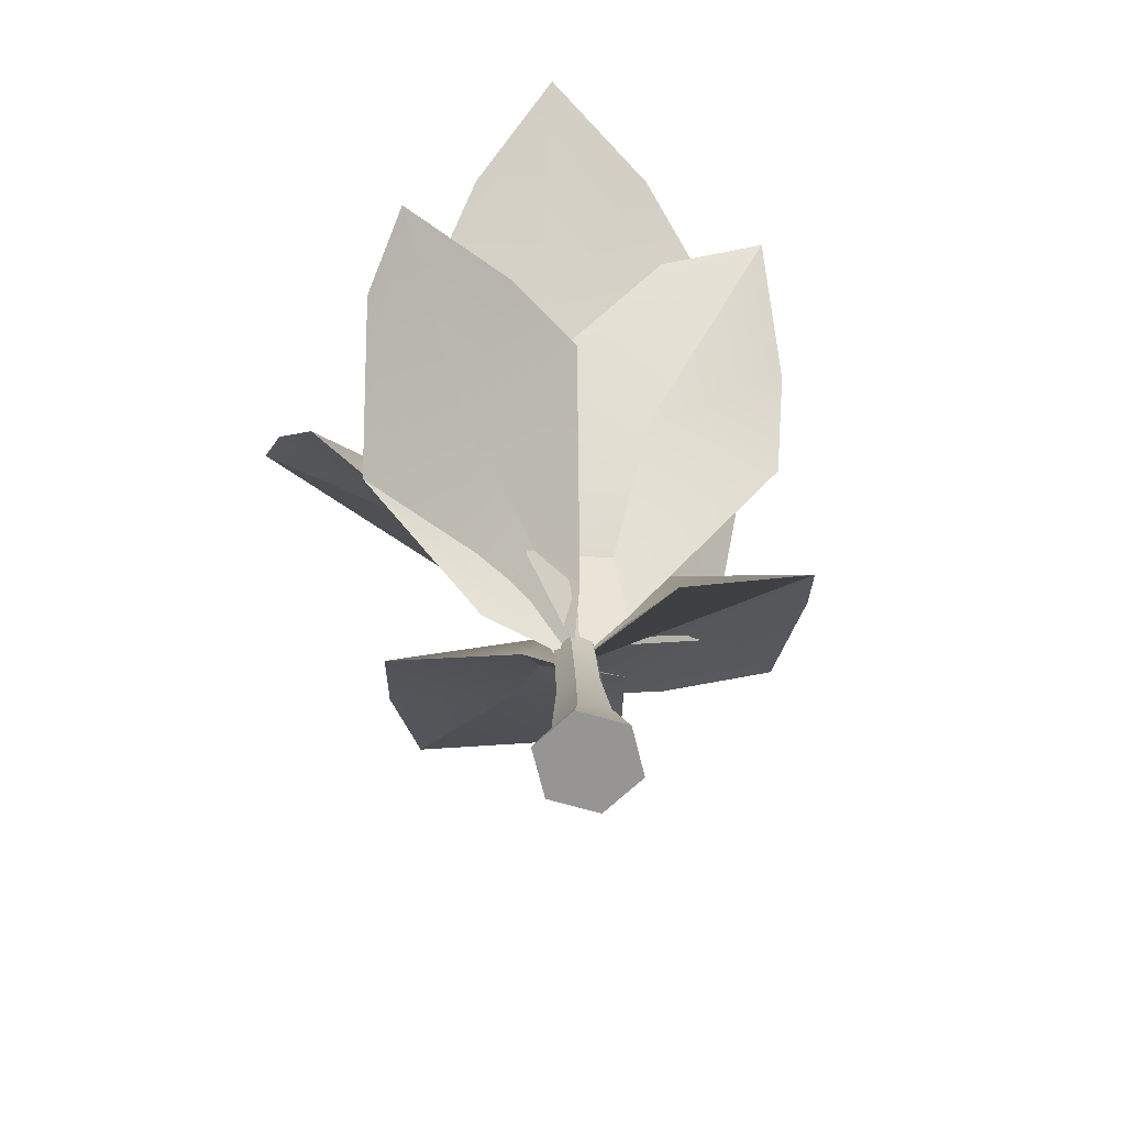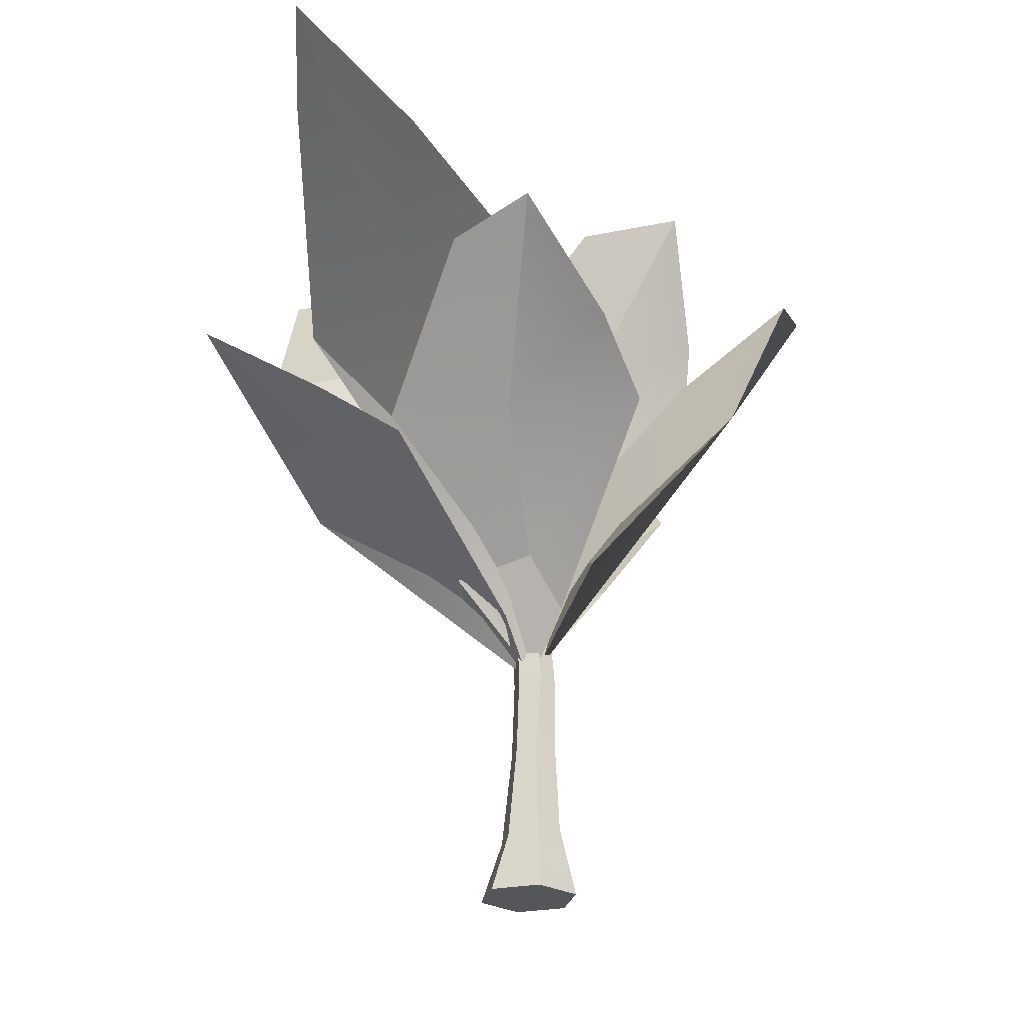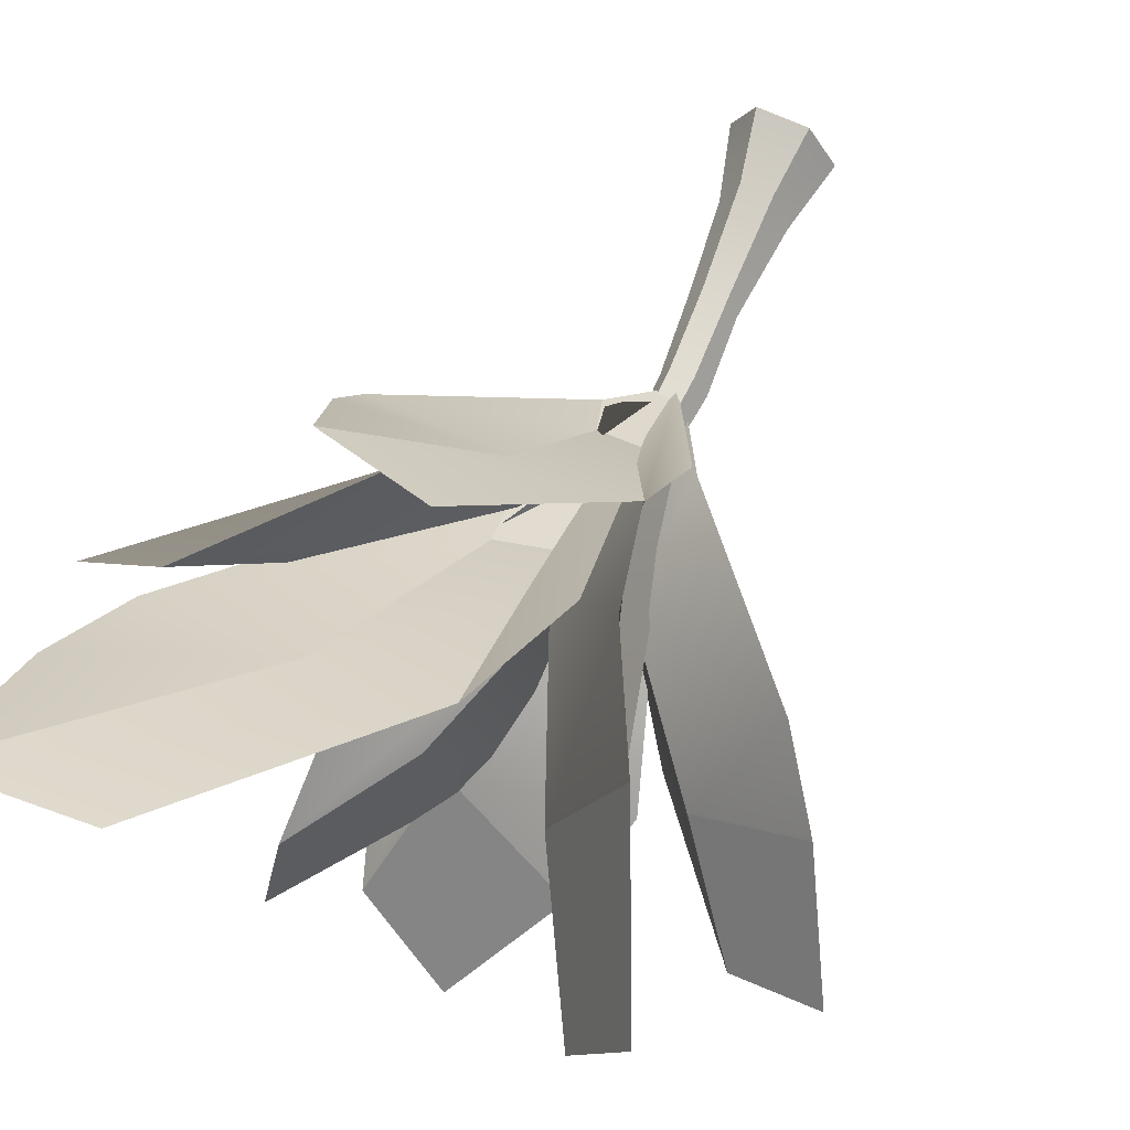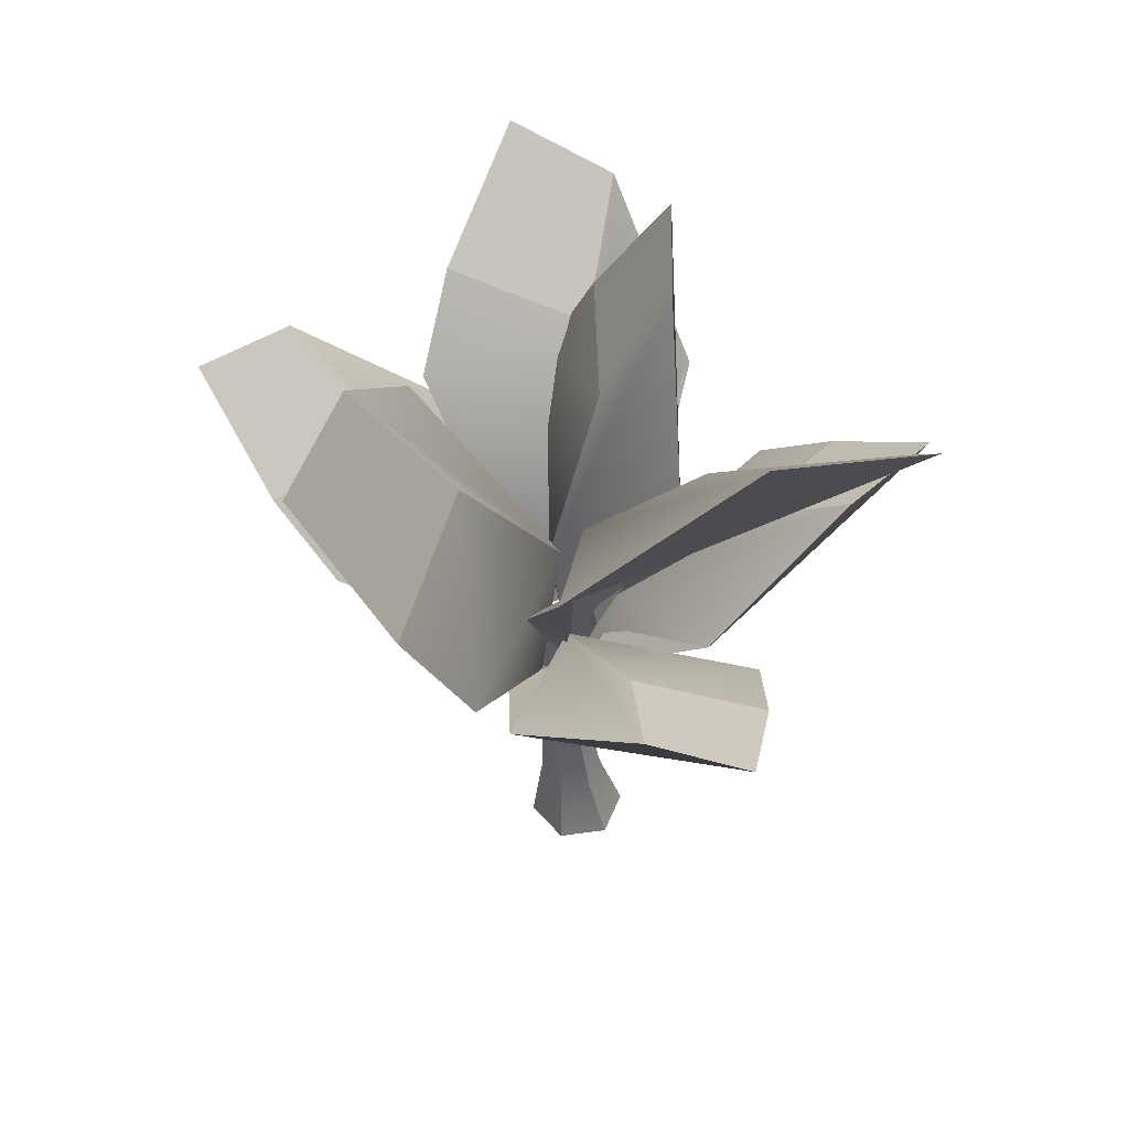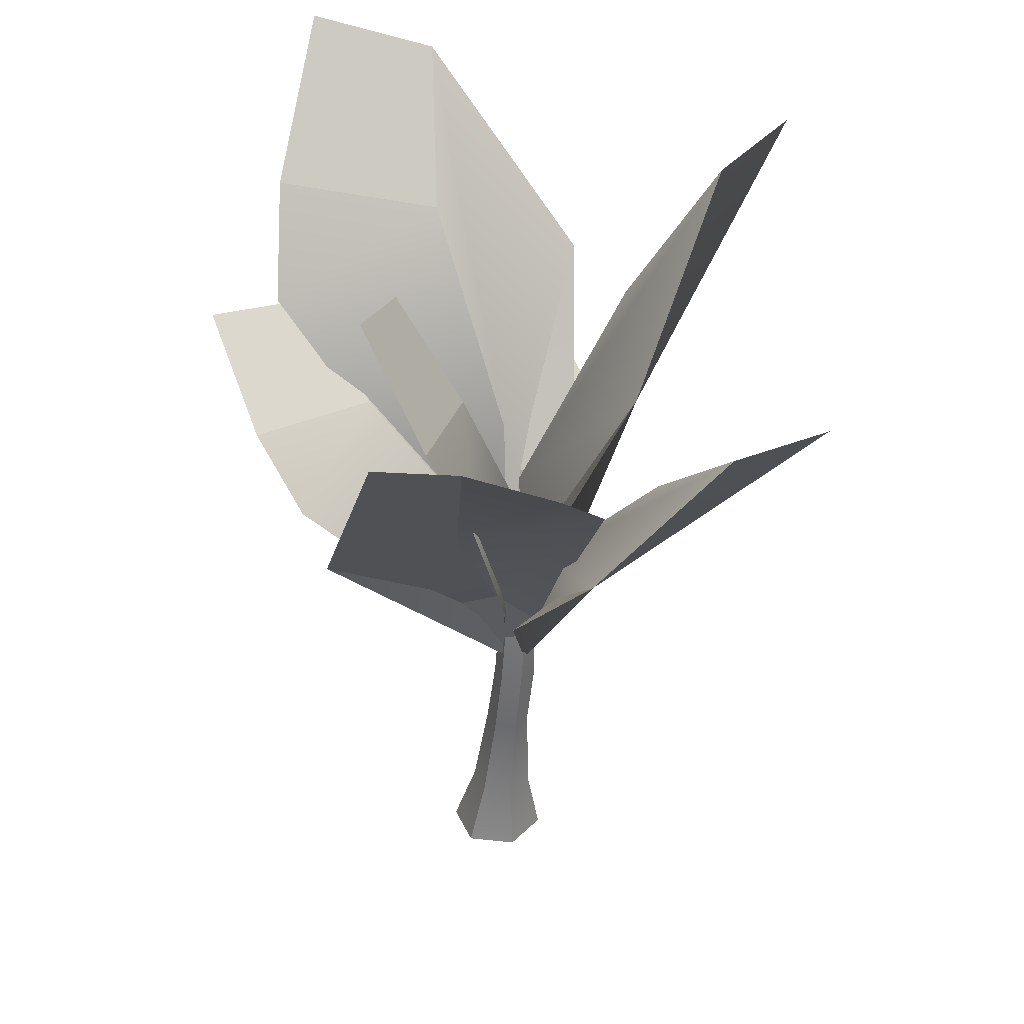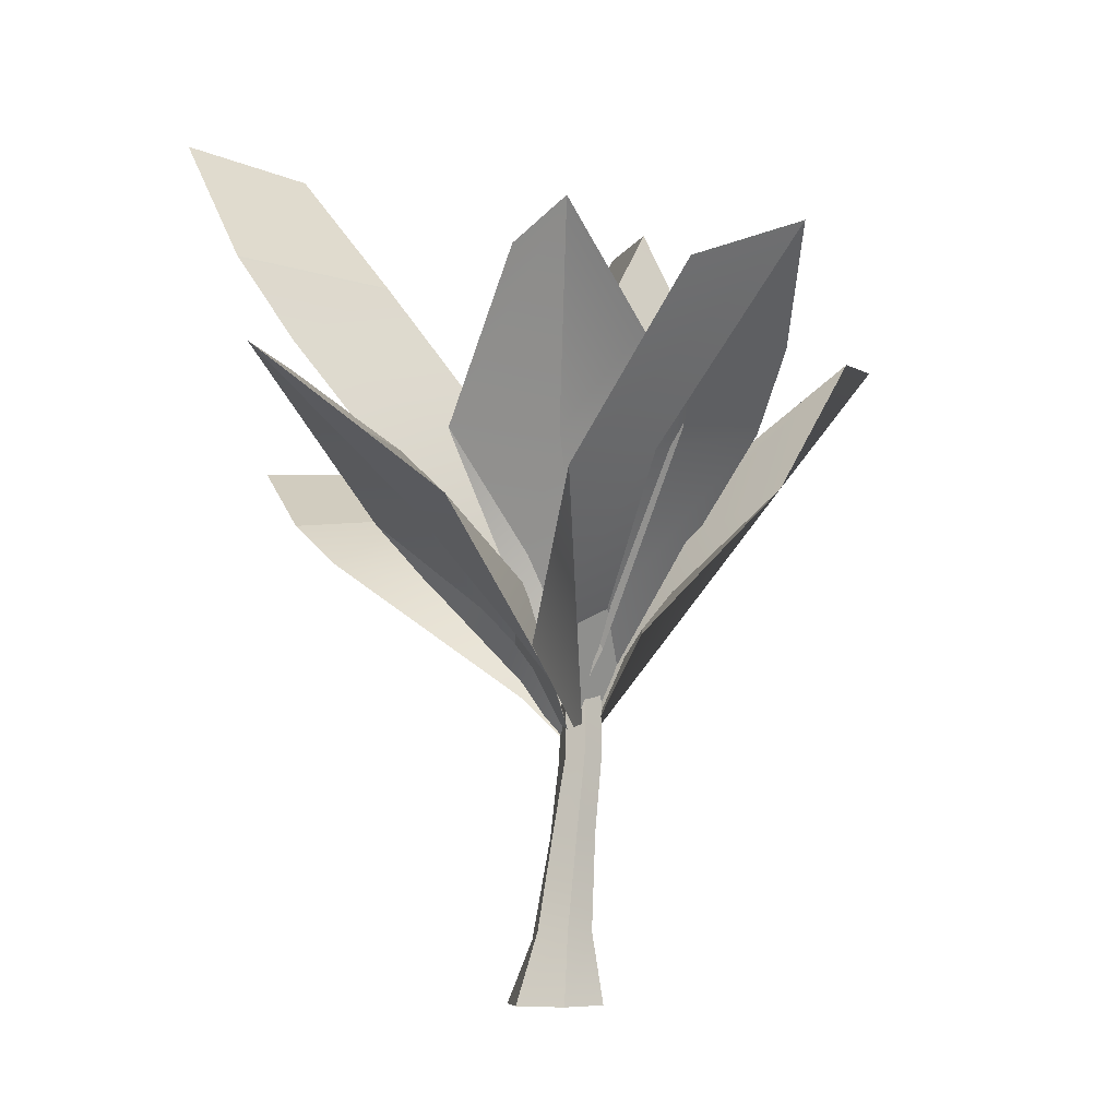
<metadata>
{"format":"obj","ext":"obj","renderer":"f3d","projection":"perspective","resolution":1024,"background":"white","views":[{"elev":-67.5,"azim":47.5,"up":"+Y"},{"elev":-26.0,"azim":81.4,"up":"+Y"},{"elev":67.3,"azim":-152.8,"up":"+Z"},{"elev":50.4,"azim":-4.7,"up":"+Y"},{"elev":35.3,"azim":-168.1,"up":"+Y"},{"elev":-6.6,"azim":143.5,"up":"+Y"}]}
</metadata>
<code>
g default
v 2.709 0.002674 0.04252
v 1.817 0.002674 -1.286
v 0.2212 0.002674 -1.178
v -0.4835 0.002674 0.2582
v 0.408 0.002674 1.587
v 2.004 0.002674 1.479
v 1.921 2.295 -0.02935
v 1.366 2.295 -0.8569
v 0.3714 2.281 -0.7898
v -0.1353 2.27 0.003885
v 0.4879 1.984 0.9325
v 1.482 1.998 0.8654
v 1.401 5.242 -0.1006
v 0.9417 5.425 -0.7842
v 0.192 5.372 -0.7346
v -0.0858 5.318 0.01833
v 0.2817 5.138 0.5659
v 1.031 5.19 0.5163
v 1.044 7.753 -0.3088
v 0.6841 7.813 -0.8399
v -0.03141 7.813 -0.7901
v -0.3796 7.752 -0.1982
v 0.05444 7.693 0.4434
v 0.7699 7.693 0.3936
v 0.8709 10.77 -0.09149
v 0.5141 10.8 -0.6233
v -0.1708 10.81 -0.5493
v -0.2999 10.7 -0.005857
v 0.02404 10.67 0.4769
v 0.6259 10.66 0.4586
g palmTree_model4_bark palmTree_model4Tiny
f 6 3 4 5
f 1 2 8 7
f 2 3 9 8
f 3 4 10 9
f 4 5 11 10
f 5 6 12 11
f 6 1 7 12
f 1 2 3 6
f 7 8 14 13
f 8 9 15 14
f 9 10 16 15
f 10 11 17 16
f 11 12 18 17
f 12 7 13 18
f 13 14 20 19
f 14 15 21 20
f 15 16 22 21
f 16 17 23 22
f 17 18 24 23
f 18 13 19 24
f 19 20 26 25
f 20 21 27 26
f 21 22 28 27
f 22 23 29 28
f 23 24 30 29
f 24 19 25 30
f 25 28 29 30
f 26 27 28 25
g default
v 0.9513 13.06 -0.8114
v 0.4159 11.1 -1.431
v 0.8177 8.962 -0.208
v 1.58 12.5 1.798
v 2.214 17.97 -1.575
v 0.5535 17.65 -5.69
v 0.1592 14.38 0.2699
v 4.053 18.29 1.927
v 4.306 24.46 -4.769
v 2.065 20.45 -5.661
v 1.86 19.82 -1.362
v 4.012 23.65 -1.522
v -1.808 11.99 -0.6056
v -1.312 10.28 0.5668
v -0.000761 8.284 -0.146
v -0.1283 11.52 -2.722
v -4.68 16.03 -1.907
v -6.539 15.88 2.131
v -0.9542 13.61 -1.033
v -3.373 16.05 -5.655
v -10.32 20.99 -2.438
v -8.328 17.96 0.5118
v -4.891 17.9 -2.154
v -7.531 20.68 -4.29
v 2.566 11.59 0.2989
v 1.92 9.942 -0.8774
v 0.5773 7.979 -0.125
v 1.013 11.14 2.513
v 5.686 15.48 1.498
v 7.262 15.36 -2.66
v 1.811 13.23 0.8218
v 4.635 15.45 5.326
v 11.55 20.19 1.762
v 9.241 17.32 -1.117
v 5.991 17.33 1.774
v 8.882 19.95 3.793
v 0.6275 12.33 -1.946
v -0.6029 10.65 -0.8551
v 0.2484 8.12 -0.1865
v 3.374 11.07 -1.724
v 1.234 16.93 -5.181
v -3.509 17.95 -4.42
v 1.956 13.81 -1.345
v 5.359 15.94 -6.277
v -0.21 23.2 -10.43
v -2.528 20.19 -6.951
v 1.848 18.92 -5.434
v 2.99 21.97 -9.029
v -0.8169 13.35 1.706
v -0.2438 10.71 2.14
v -0.07759 8.374 -0.04096
v -0.5159 13.36 -1.802
v -3.063 19.29 3.405
v -2.622 17.75 8.884
v 0.4628 15.3 1.083
v -3.961 20.67 -1.417
v -7.403 26.54 8.081
v -4.687 21.27 8.984
v -2.702 21.67 3.781
v -5.707 26.43 4.12
v 1.275 11.07 2.394
v 1.821 9.641 1.026
v 0.4156 7.953 0.03455
v -1.354 10.8 2.207
v 2.091 14.25 6.103
v 6.293 14.04 5.23
v 0.5498 12.74 2.298
v -1.581 14.26 7.21
v 5.114 17.83 11.67
v 6.143 15.55 7.907
v 2.119 15.96 6.767
v 2.08 17.94 10.52
v 2.31 14.94 2.152
v 2.735 12.5 0.8455
v 0.7913 9.716 0.8151
v -1.131 14.27 2.995
v 4.234 20.84 5.122
v 9.412 20.56 2.6
v 1.114 17.02 1.653
v -0.1474 21.01 7.813
v 9.614 28.28 9.383
v 9.946 23.72 5.321
v 4.274 23.39 5.253
v 5.264 27.65 9.06
g palmTree_model4Tiny palmTree_model4_leaves
f 31 32 36 35
f 32 33 37 36
f 33 34 38 37
f 34 31 35 38
f 35 36 40 39
f 36 37 41 40
f 37 38 42 41
f 38 35 39 42
f 39 40 41 42
f 32 31 34 33
f 43 44 48 47
f 44 45 49 48
f 45 46 50 49
f 46 43 47 50
f 47 48 52 51
f 48 49 53 52
f 49 50 54 53
f 50 47 51 54
f 51 52 53 54
f 44 43 46 45
f 55 56 60 59
f 56 57 61 60
f 57 58 62 61
f 58 55 59 62
f 59 60 64 63
f 60 61 65 64
f 61 62 66 65
f 62 59 63 66
f 63 64 65 66
f 56 55 58 57
f 67 68 72 71
f 68 69 73 72
f 69 70 74 73
f 70 67 71 74
f 71 72 76 75
f 72 73 77 76
f 73 74 78 77
f 74 71 75 78
f 75 76 77 78
f 68 67 70 69
f 79 80 84 83
f 80 81 85 84
f 81 82 86 85
f 82 79 83 86
f 83 84 88 87
f 84 85 89 88
f 85 86 90 89
f 86 83 87 90
f 87 88 89 90
f 80 79 82 81
f 91 92 96 95
f 92 93 97 96
f 93 94 98 97
f 94 91 95 98
f 95 96 100 99
f 96 97 101 100
f 97 98 102 101
f 98 95 99 102
f 99 100 101 102
f 92 91 94 93
f 103 104 108 107
f 104 105 109 108
f 105 106 110 109
f 106 103 107 110
f 107 108 112 111
f 108 109 113 112
f 109 110 114 113
f 110 107 111 114
f 111 112 113 114
f 104 103 106 105

</code>
